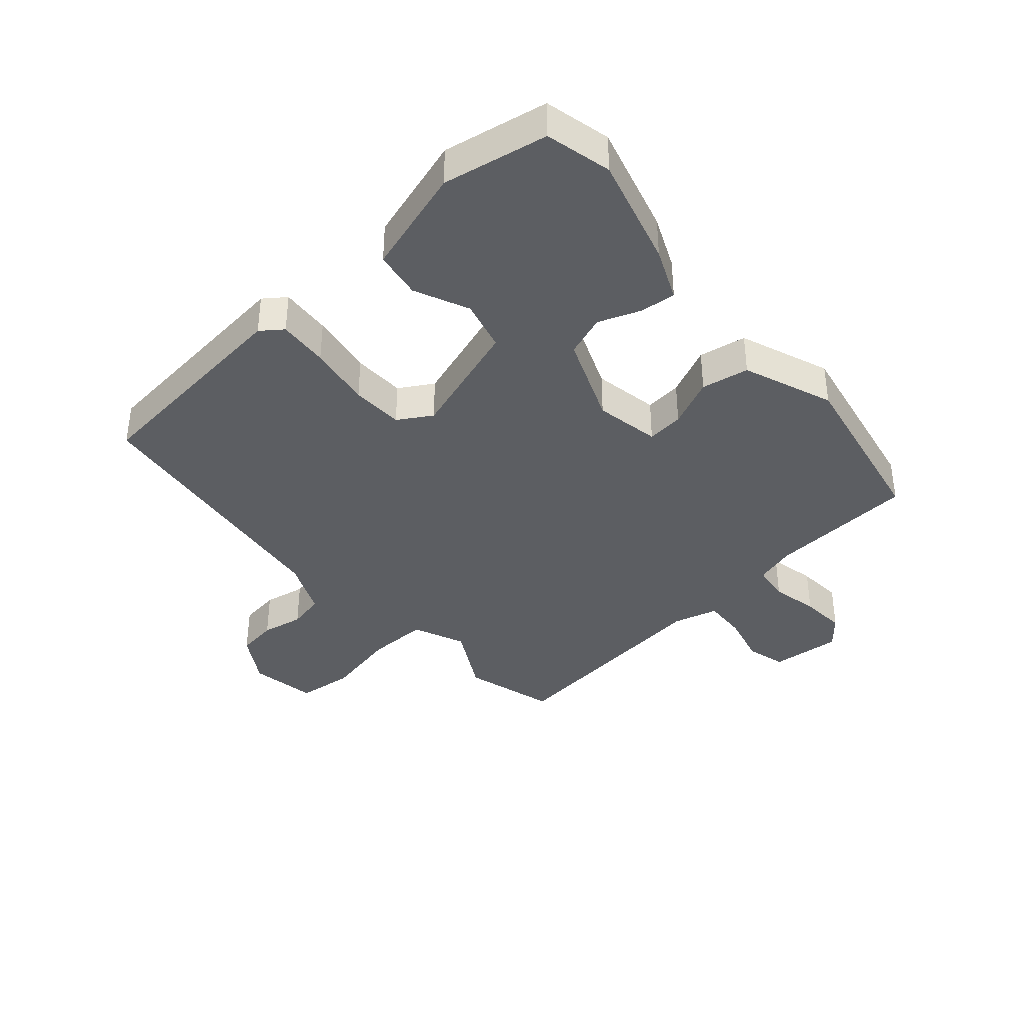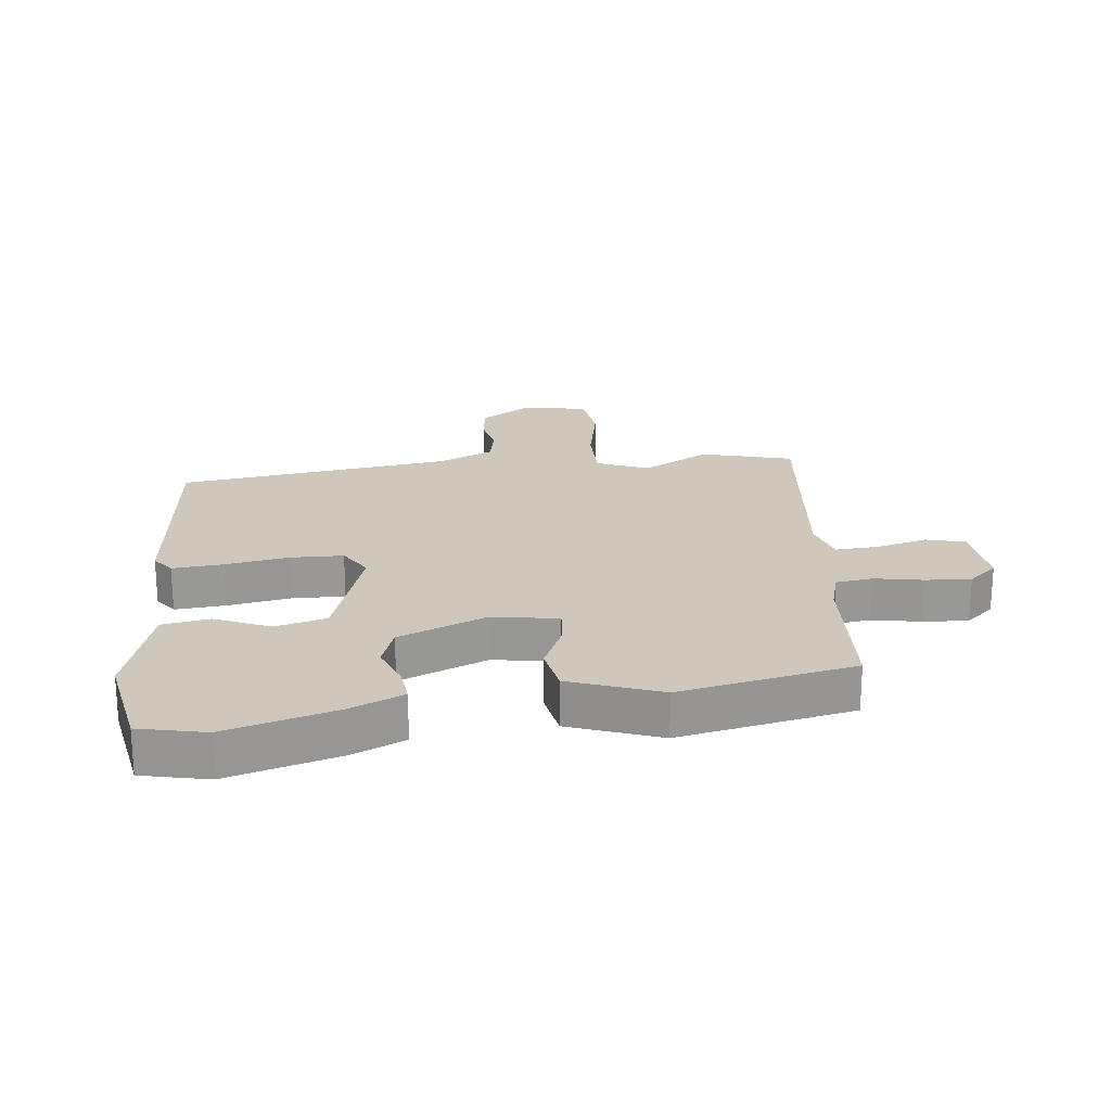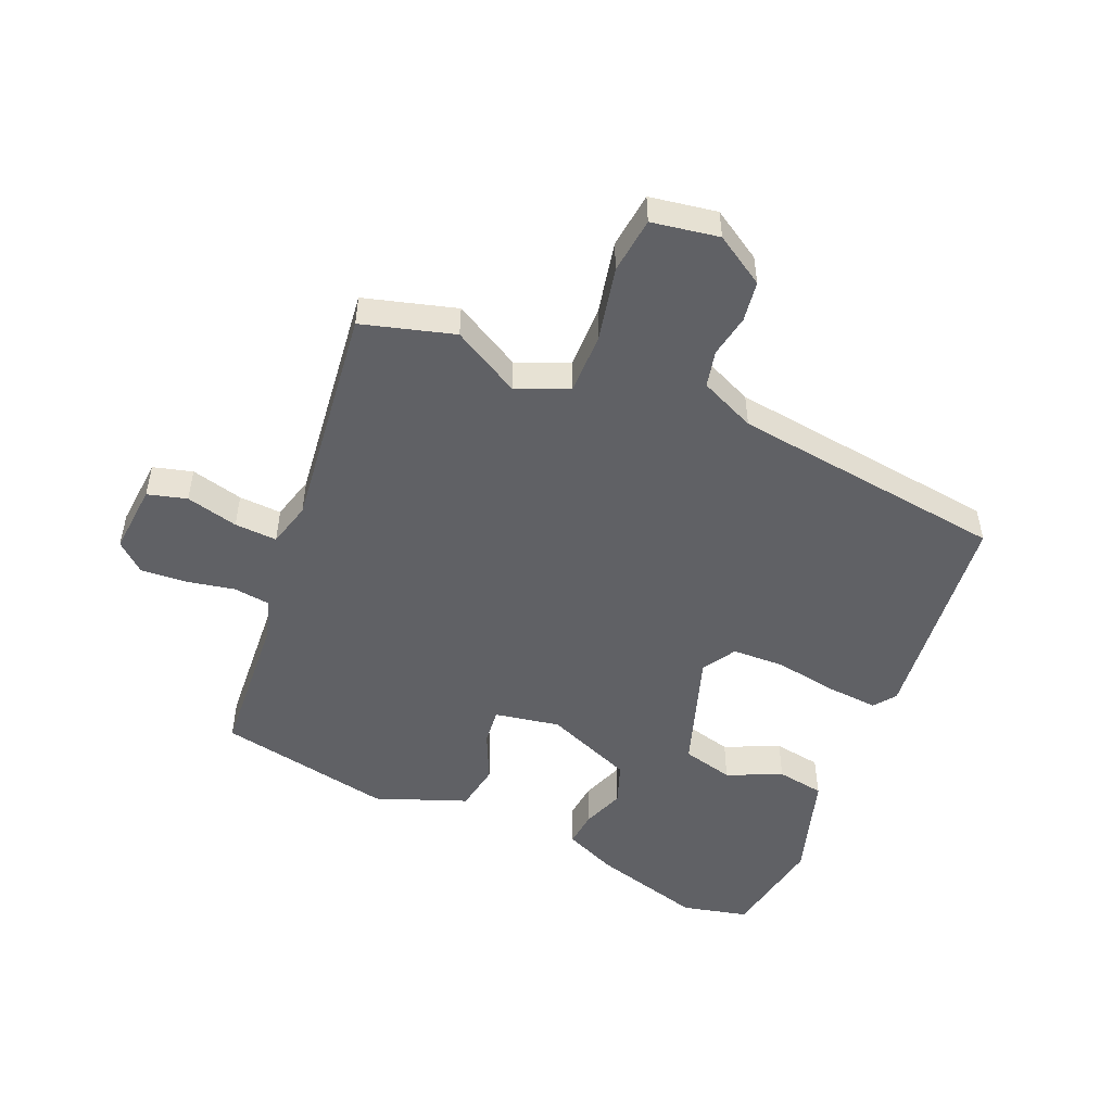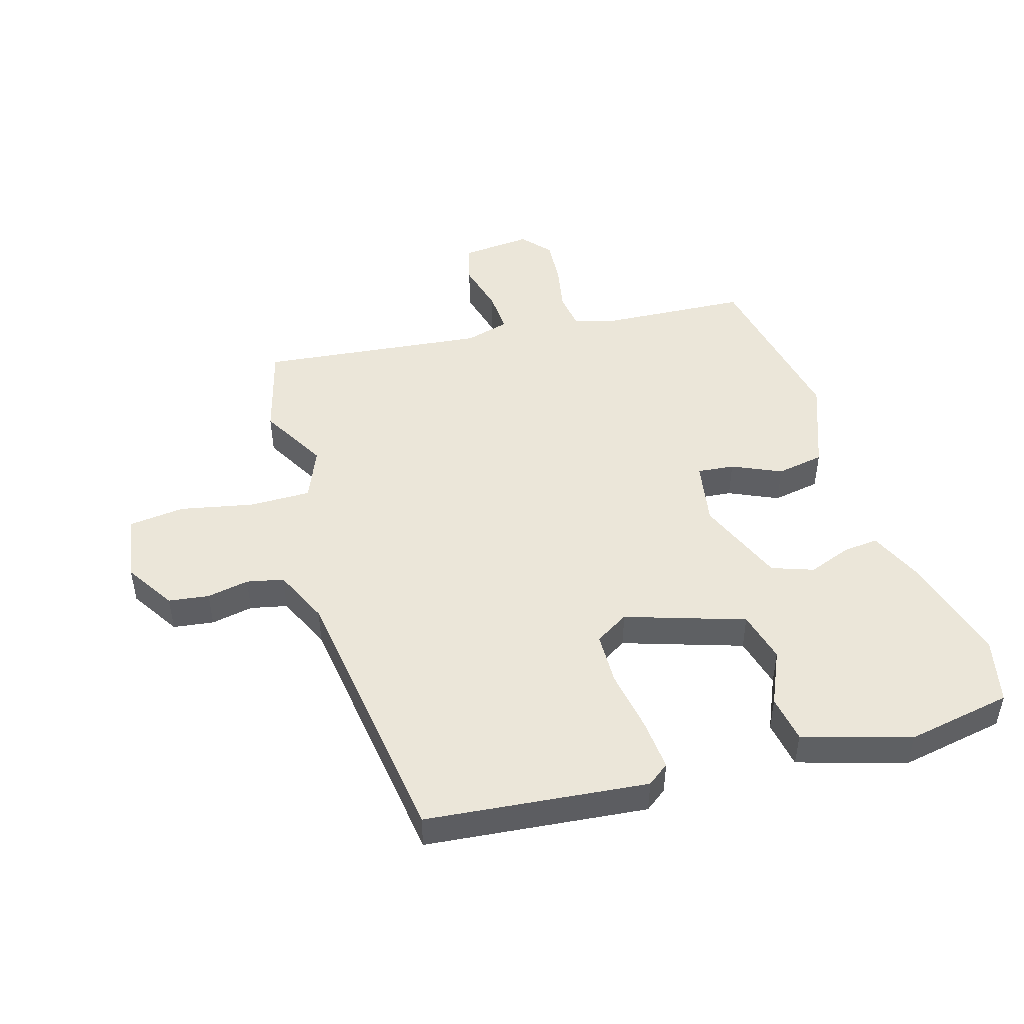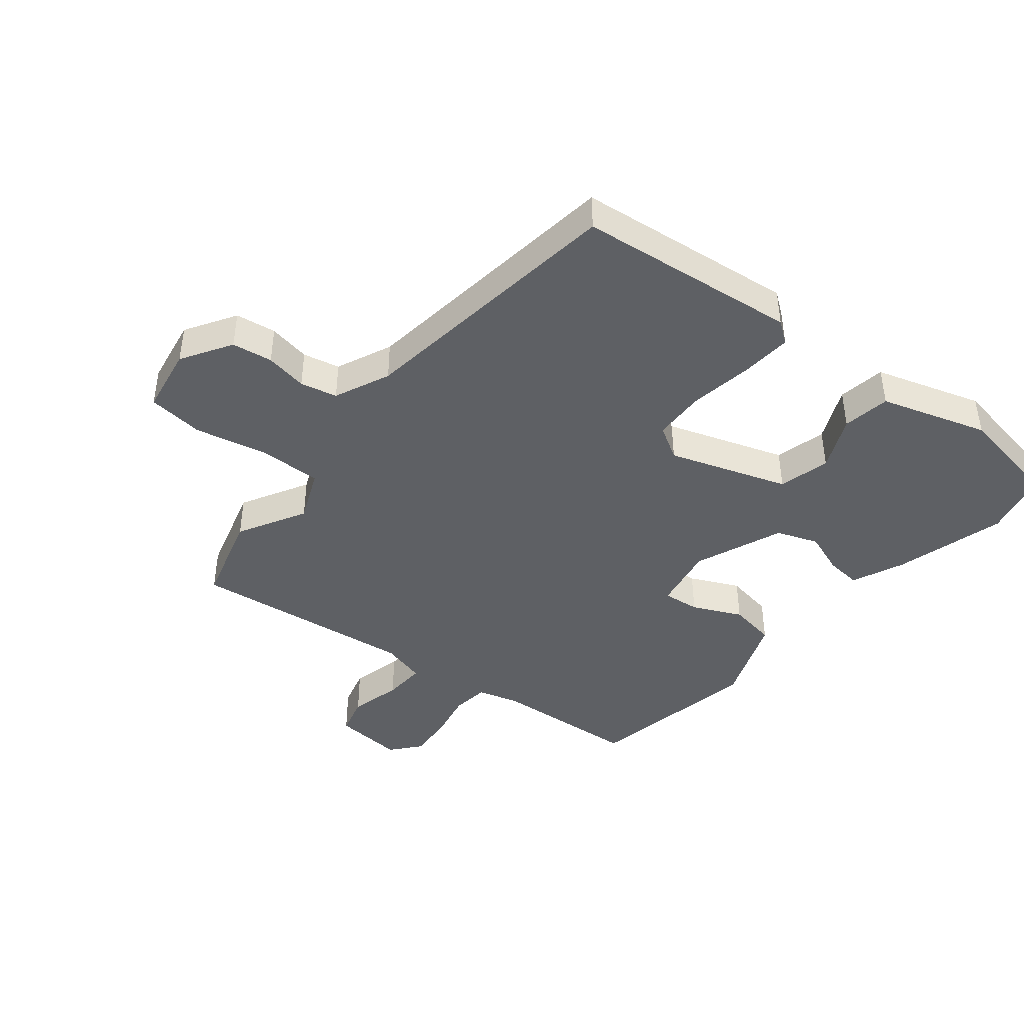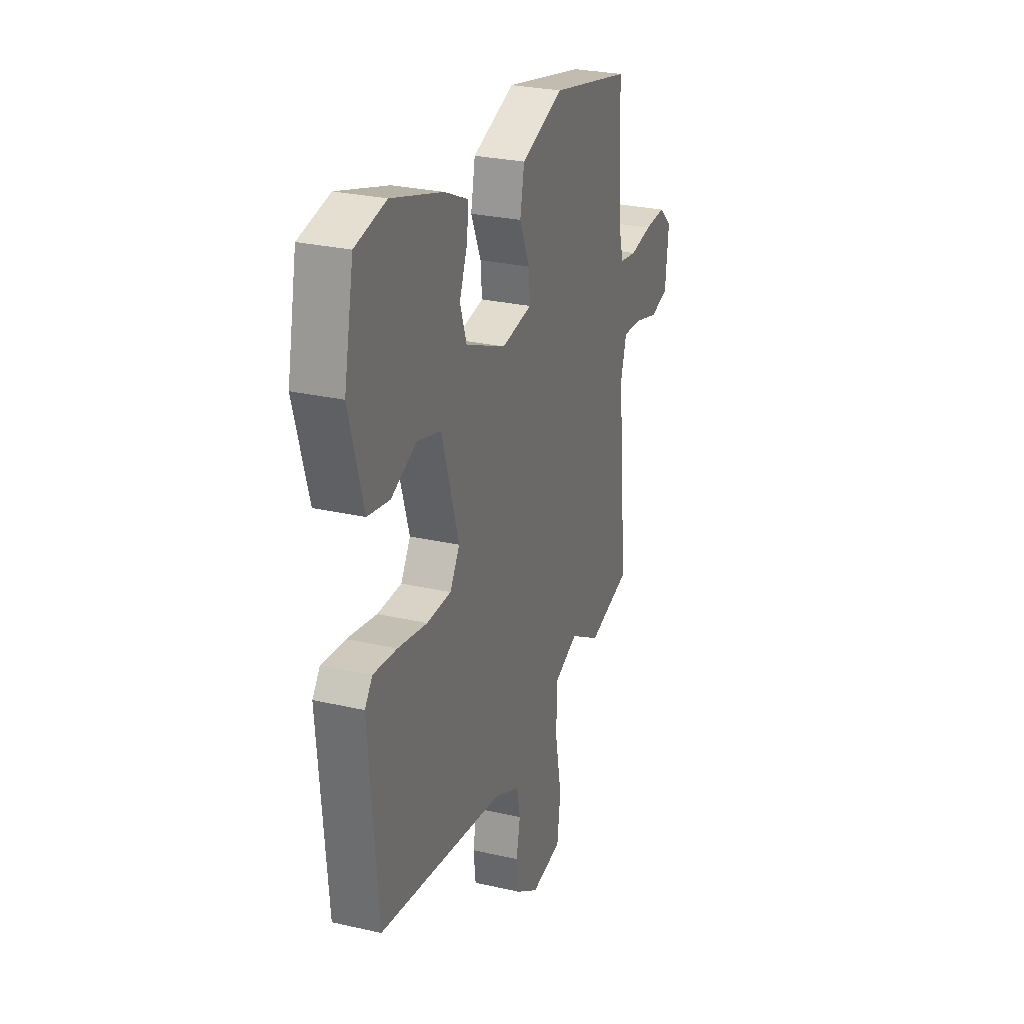
<metadata>
{"format":"obj","ext":"obj","renderer":"f3d","projection":"perspective","resolution":1024,"background":"white","views":[{"elev":-38.2,"azim":-47.6,"up":"+Y"},{"elev":21.8,"azim":-5.8,"up":"+Y"},{"elev":-50.2,"azim":158.2,"up":"+Y"},{"elev":47.7,"azim":-105.6,"up":"+Y"},{"elev":-42.9,"azim":-127.6,"up":"+Y"},{"elev":27.4,"azim":-70.5,"up":"+Z"}]}
</metadata>
<code>
v 0.576 0.07 -0.48
v 0.426 0.07 -0.519
v 0.318 0.07 -0.456
v 0.233 0.07 -0.49
v 0.232 0.07 -0.59
v 0.255 0.07 -0.71
v 0.243 0.07 -0.801
v 0.134 0.07 -0.817
v 0.054 0.07 -0.765
v 0.046 0.07 -0.699
v 0.06 0.07 -0.631
v 0.048 0.07 -0.571
v -0.041 0.07 -0.529
v -0.485 0.07 -0.462
v -0.516 0.07 -0.103
v -0.489 0.07 -0.068
v -0.407 0.07 -0.076
v -0.304 0.07 -0.095
v -0.219 0.07 -0.094
v -0.185 0.07 -0.04
v -0.245 0.07 0.154
v -0.328 0.07 0.177
v -0.417 0.07 0.139
v -0.494 0.07 0.153
v -0.544 0.07 0.328
v -0.51 0.07 0.498
v -0.402 0.07 0.521
v -0.223 0.07 0.467
v -0.139 0.07 0.428
v -0.146 0.07 0.37
v -0.173 0.07 0.302
v -0.15 0.07 0.234
v -0.008 0.07 0.173
v 0.098 0.07 0.19
v 0.093 0.07 0.25
v 0.058 0.07 0.33
v 0.073 0.07 0.407
v 0.221 0.07 0.46
v 0.504 0.07 0.399
v 0.515 0.07 0.16
v 0.533 0.07 0.093
v 0.593 0.07 0.084
v 0.671 0.07 0.098
v 0.745 0.07 0.102
v 0.791 0.07 0.061
v 0.779 0.07 -0.053
v 0.715 0.07 -0.069
v 0.631 0.07 -0.046
v 0.562 0.07 -0.041
v 0.541 0.07 -0.113
v 0.576 0 -0.48
v 0.426 0 -0.519
v 0.318 0 -0.456
v 0.233 0 -0.49
v 0.232 0 -0.59
v 0.255 0 -0.71
v 0.243 0 -0.801
v 0.134 0 -0.817
v 0.054 0 -0.765
v 0.046 0 -0.699
v 0.06 0 -0.631
v 0.048 0 -0.571
v -0.041 0 -0.529
v -0.485 0 -0.462
v -0.516 0 -0.103
v -0.489 0 -0.068
v -0.407 0 -0.076
v -0.304 0 -0.095
v -0.219 0 -0.094
v -0.185 0 -0.04
v -0.245 0 0.154
v -0.328 0 0.177
v -0.417 0 0.139
v -0.494 0 0.153
v -0.544 0 0.328
v -0.51 0 0.498
v -0.402 0 0.521
v -0.223 0 0.467
v -0.139 0 0.428
v -0.146 0 0.37
v -0.173 0 0.302
v -0.15 0 0.234
v -0.008 0 0.173
v 0.098 0 0.19
v 0.093 0 0.25
v 0.058 0 0.33
v 0.073 0 0.407
v 0.221 0 0.46
v 0.504 0 0.399
v 0.515 0 0.16
v 0.533 0 0.093
v 0.593 0 0.084
v 0.671 0 0.098
v 0.745 0 0.102
v 0.791 0 0.061
v 0.779 0 -0.053
v 0.715 0 -0.069
v 0.631 0 -0.046
v 0.562 0 -0.041
v 0.541 0 -0.113
f 45 46 47 48
f 45 48 49
f 42 43 44 45
f 42 45 49
f 41 42 49 50
f 37 38 39 40
f 35 36 37 40
f 34 35 40 41
f 33 34 41 50
f 28 29 30 31
f 26 27 28 31
f 26 31 32
f 25 26 32
f 22 23 24 25
f 21 22 25 32
f 20 21 32 33
f 15 16 17 18
f 13 14 15 18
f 12 13 18 19
f 8 9 10 11
f 8 11 12
f 5 6 7 8
f 4 5 8 12
f 50 1 2 3
f 50 3 4
f 19 20 33 50
f 4 12 19 50
f 98 97 96 95
f 99 98 95
f 95 94 93 92
f 99 95 92
f 100 99 92 91
f 90 89 88 87
f 90 87 86 85
f 91 90 85 84
f 100 91 84 83
f 81 80 79 78
f 81 78 77 76
f 82 81 76
f 82 76 75
f 75 74 73 72
f 82 75 72 71
f 83 82 71 70
f 68 67 66 65
f 68 65 64 63
f 69 68 63 62
f 61 60 59 58
f 62 61 58
f 58 57 56 55
f 62 58 55 54
f 53 52 51 100
f 54 53 100
f 100 83 70 69
f 100 69 62 54
f 1 51 52 2
f 2 52 53 3
f 3 53 54 4
f 4 54 55 5
f 5 55 56 6
f 6 56 57 7
f 7 57 58 8
f 8 58 59 9
f 9 59 60 10
f 10 60 61 11
f 11 61 62 12
f 12 62 63 13
f 13 63 64 14
f 14 64 65 15
f 15 65 66 16
f 16 66 67 17
f 17 67 68 18
f 18 68 69 19
f 19 69 70 20
f 20 70 71 21
f 21 71 72 22
f 22 72 73 23
f 23 73 74 24
f 24 74 75 25
f 25 75 76 26
f 26 76 77 27
f 27 77 78 28
f 28 78 79 29
f 29 79 80 30
f 30 80 81 31
f 31 81 82 32
f 32 82 83 33
f 33 83 84 34
f 34 84 85 35
f 35 85 86 36
f 36 86 87 37
f 37 87 88 38
f 38 88 89 39
f 39 89 90 40
f 40 90 91 41
f 41 91 92 42
f 42 92 93 43
f 43 93 94 44
f 44 94 95 45
f 45 95 96 46
f 46 96 97 47
f 47 97 98 48
f 48 98 99 49
f 49 99 100 50
f 50 100 51 1

</code>
